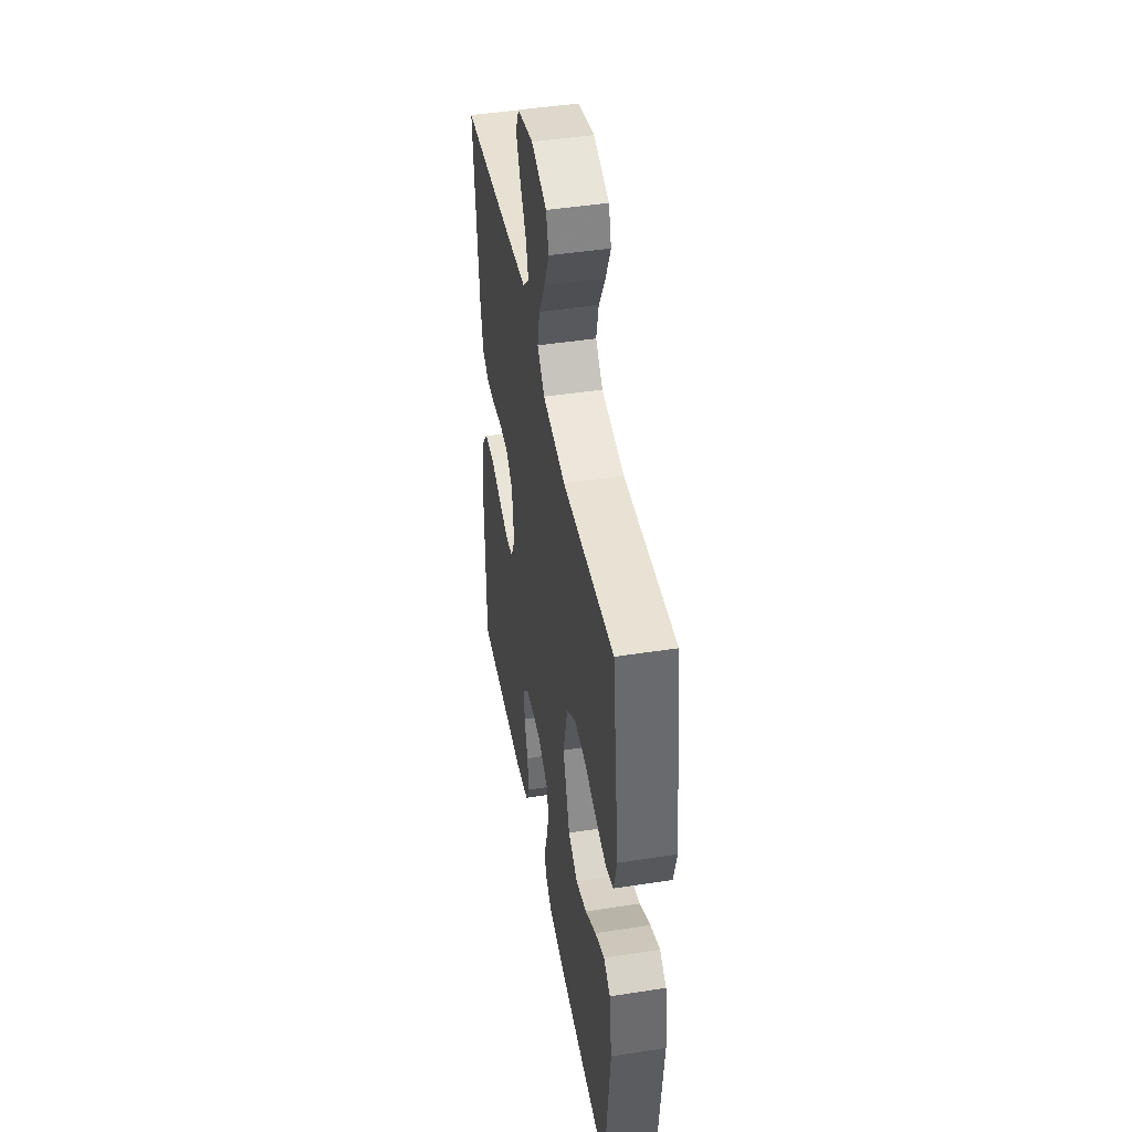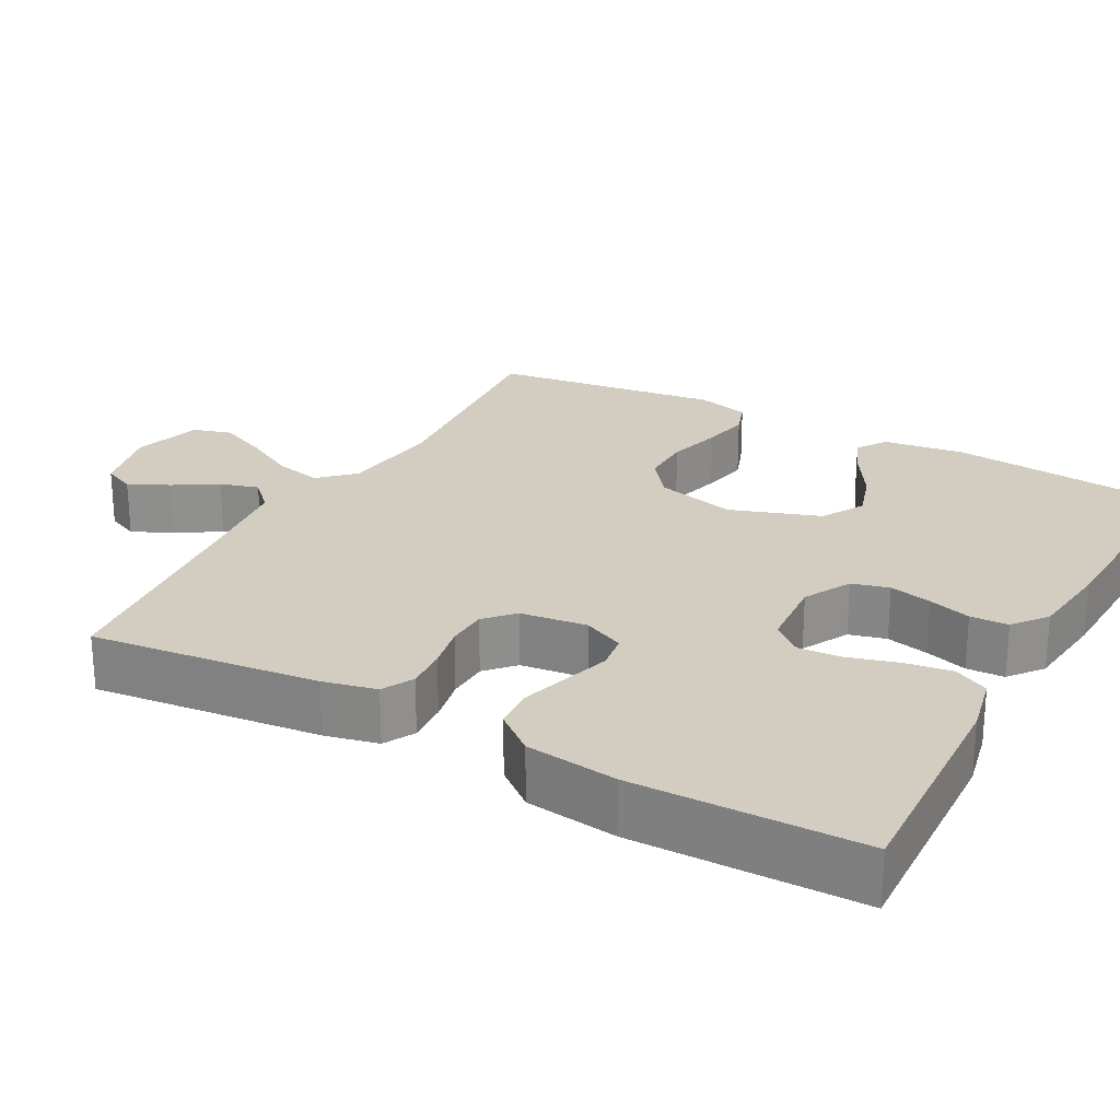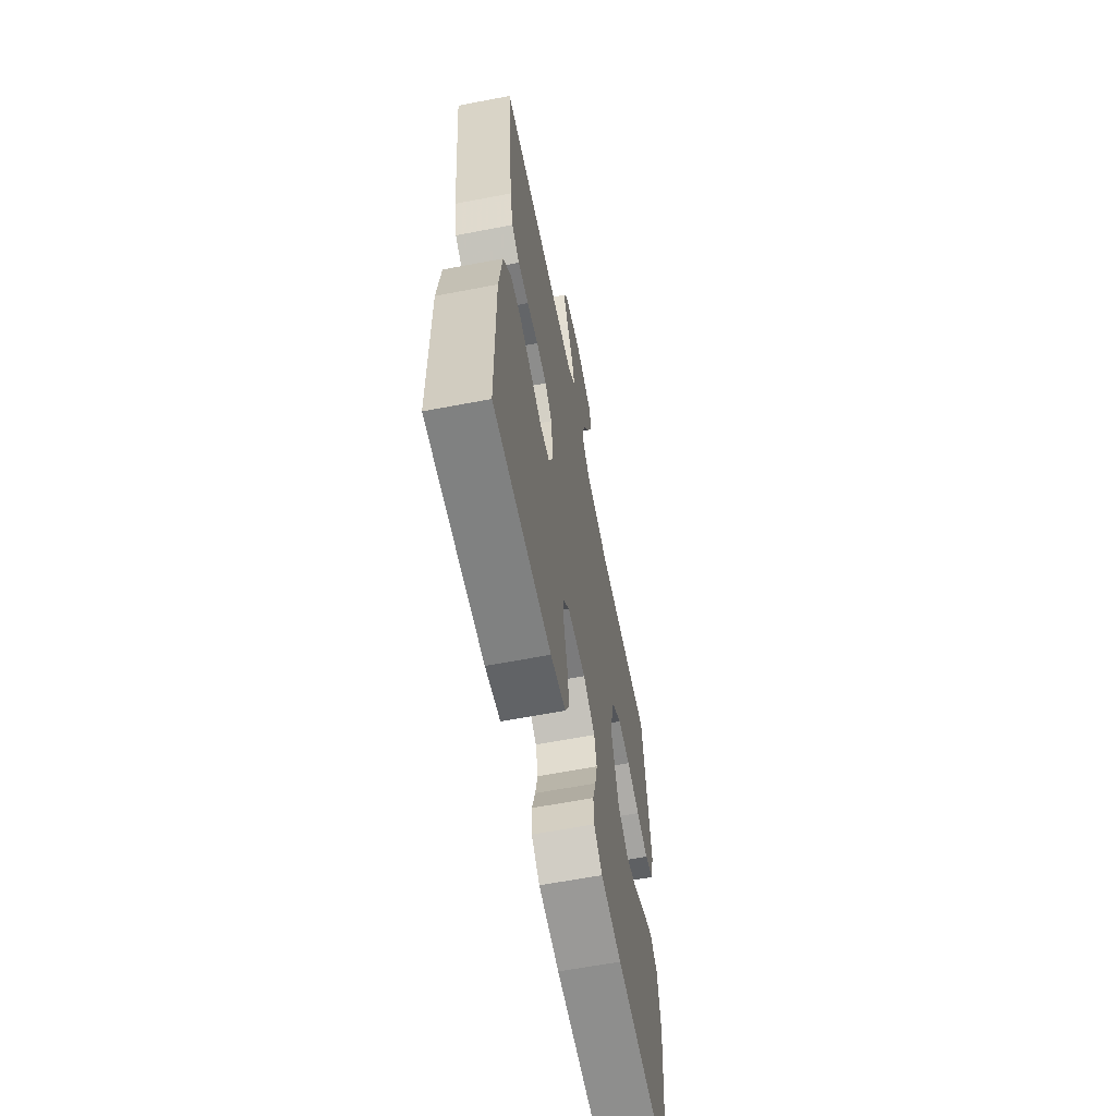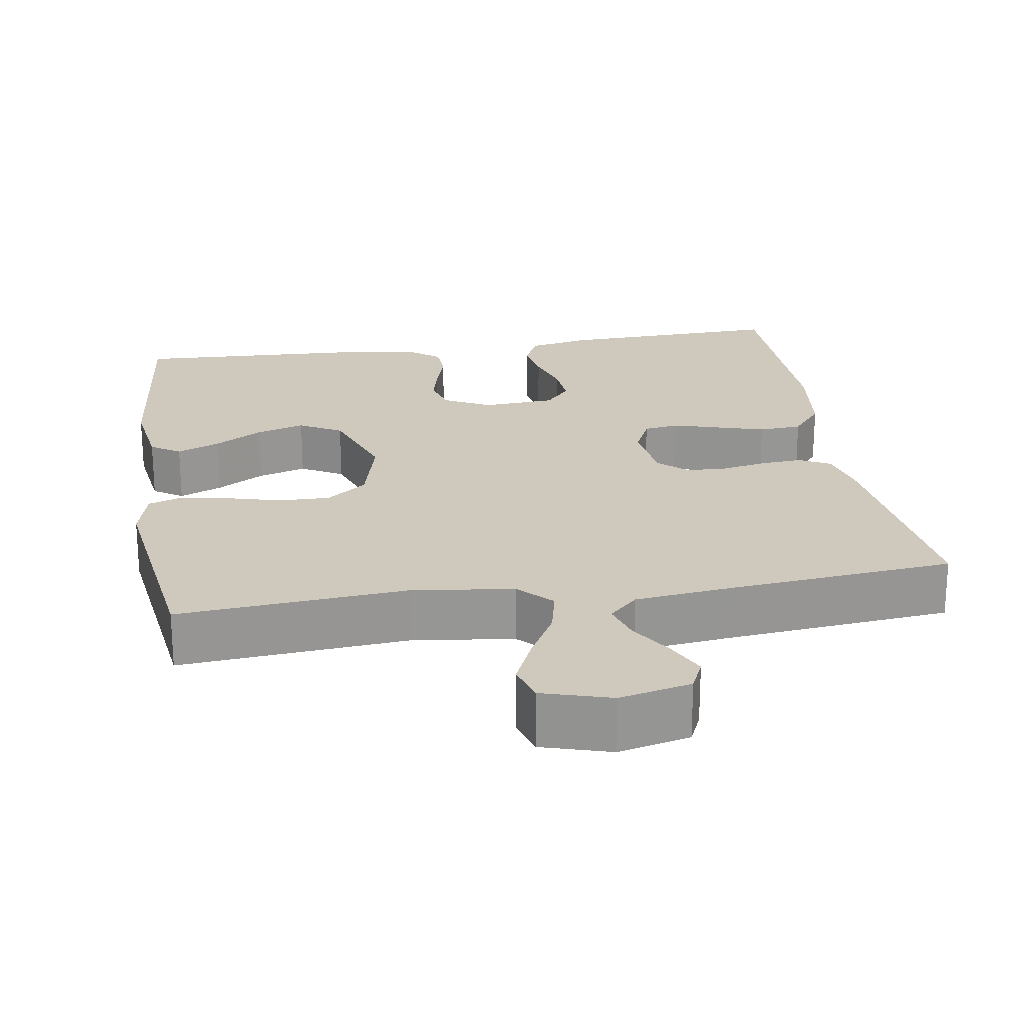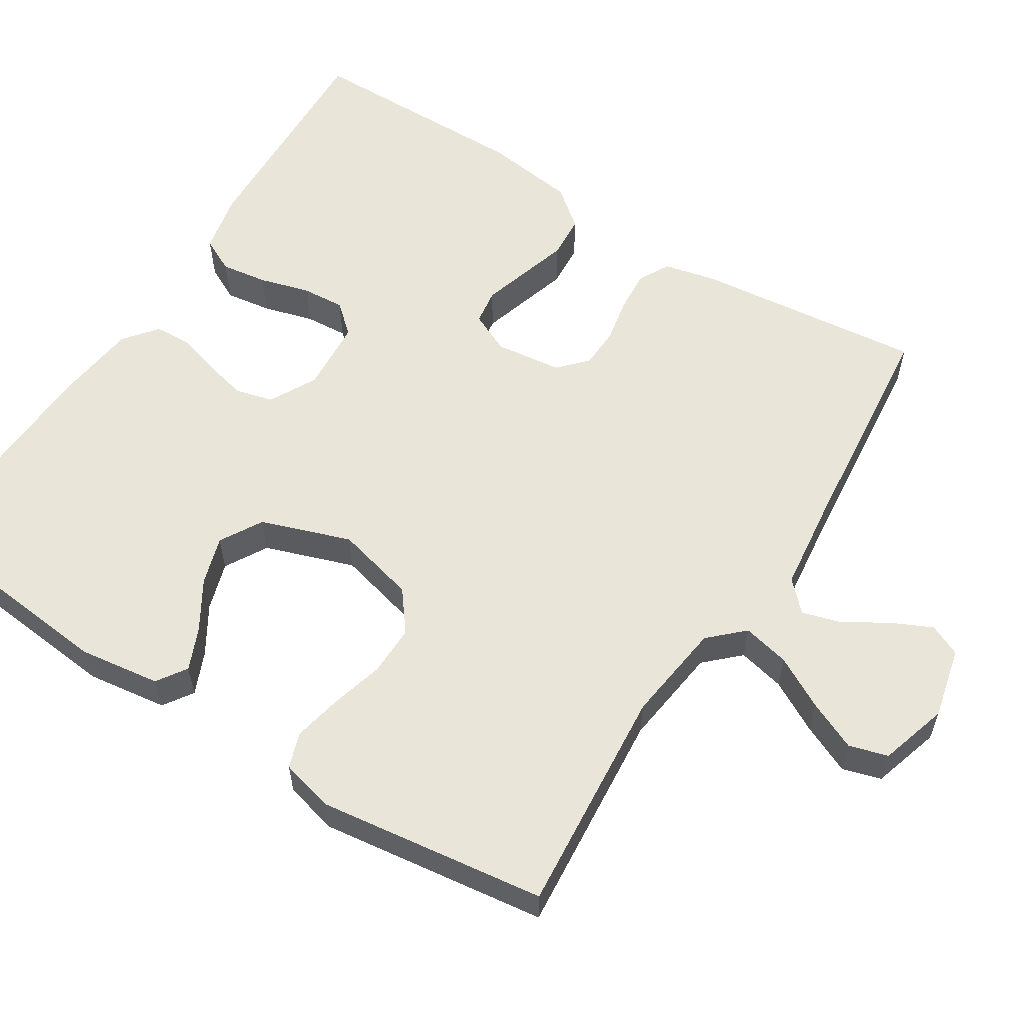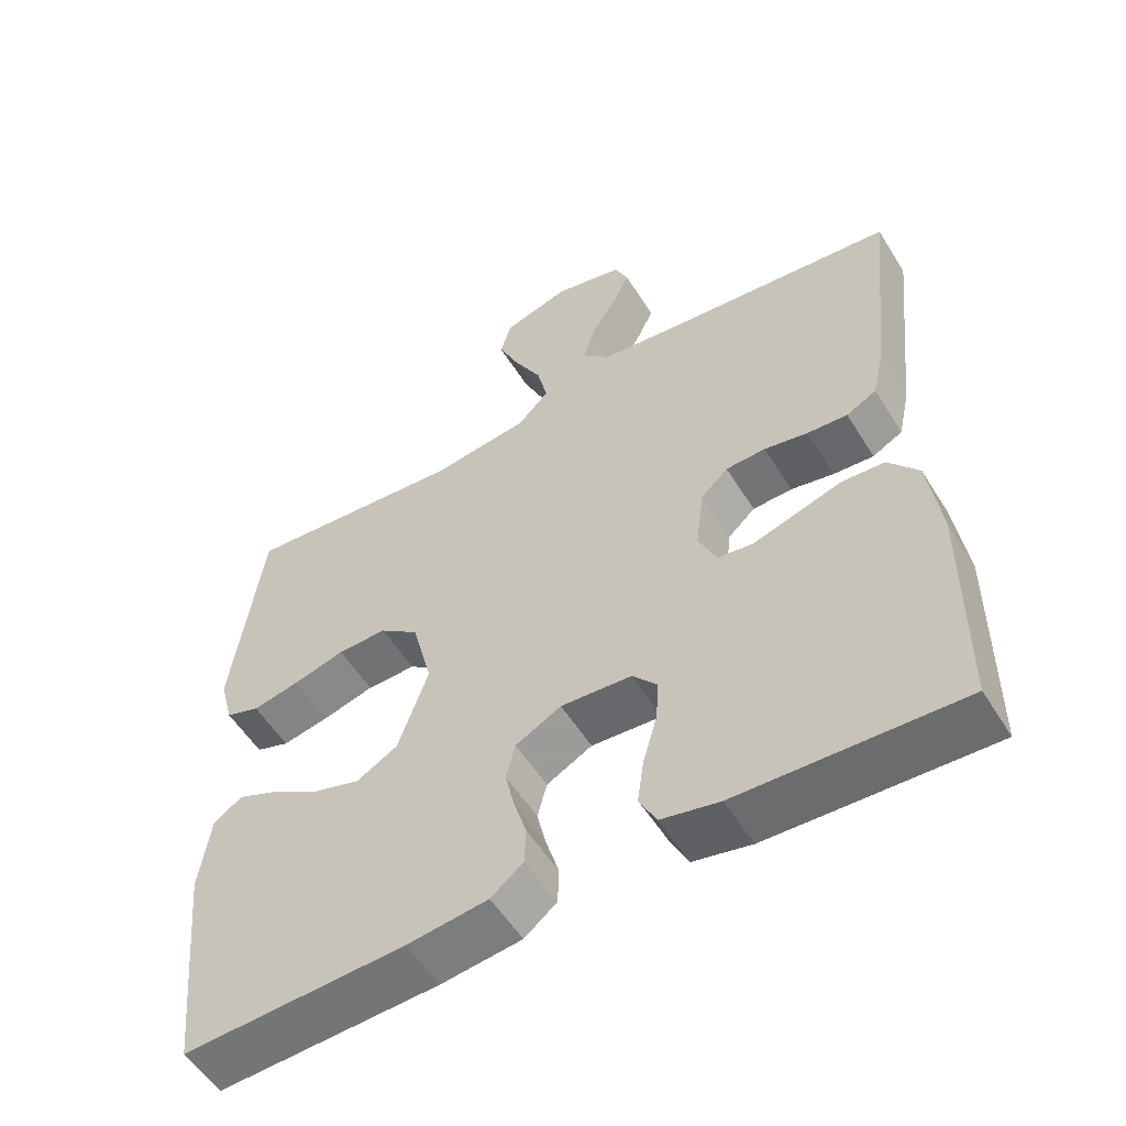
<metadata>
{"format":"obj","ext":"obj","renderer":"f3d","projection":"perspective","resolution":1024,"background":"white","views":[{"elev":45.1,"azim":-100.2,"up":"+Z"},{"elev":24.8,"azim":118.6,"up":"+Y"},{"elev":-62.5,"azim":101.0,"up":"+Z"},{"elev":22.4,"azim":-9.0,"up":"+Y"},{"elev":58.1,"azim":-57.6,"up":"+Y"},{"elev":-55.0,"azim":31.4,"up":"+Z"}]}
</metadata>
<code>
v -0.5 0.07 0.5
v -0.2 0.07 0.474
v -0.067 0.07 0.491
v -0.025 0.07 0.535
v -0.039 0.07 0.597
v -0.076 0.07 0.665
v -0.105 0.07 0.73
v -0.09 0.07 0.781
v 0 0.07 0.808
v 0.094 0.07 0.786
v 0.113 0.07 0.744
v 0.088 0.07 0.691
v 0.053 0.07 0.634
v 0.038 0.07 0.583
v 0.076 0.07 0.546
v 0.2 0.07 0.531
v 0.5 0.07 0.5
v 0.467 0.07 0.2
v 0.451 0.07 0.13
v 0.41 0.07 0.108
v 0.355 0.07 0.112
v 0.296 0.07 0.124
v 0.242 0.07 0.122
v 0.205 0.07 0.088
v 0.194 0.07 0
v 0.219 0.07 -0.054
v 0.266 0.07 -0.061
v 0.326 0.07 -0.043
v 0.389 0.07 -0.024
v 0.446 0.07 -0.028
v 0.487 0.07 -0.079
v 0.503 0.07 -0.2
v 0.5 0.07 -0.5
v 0.2 0.07 -0.488
v 0.121 0.07 -0.471
v 0.098 0.07 -0.425
v 0.107 0.07 -0.364
v 0.126 0.07 -0.298
v 0.13 0.07 -0.241
v 0.096 0.07 -0.202
v 0 0.07 -0.195
v -0.062 0.07 -0.228
v -0.075 0.07 -0.277
v -0.062 0.07 -0.333
v -0.045 0.07 -0.389
v -0.047 0.07 -0.439
v -0.091 0.07 -0.474
v -0.2 0.07 -0.487
v -0.5 0.07 -0.5
v -0.53 0.07 -0.2
v -0.515 0.07 -0.093
v -0.476 0.07 -0.067
v -0.42 0.07 -0.091
v -0.356 0.07 -0.13
v -0.292 0.07 -0.15
v -0.236 0.07 -0.118
v -0.195 0.07 0
v -0.222 0.07 0.106
v -0.275 0.07 0.147
v -0.342 0.07 0.146
v -0.412 0.07 0.127
v -0.476 0.07 0.114
v -0.522 0.07 0.13
v -0.54 0.07 0.2
v -0.5 0 0.5
v -0.2 0 0.474
v -0.067 0 0.491
v -0.025 0 0.535
v -0.039 0 0.597
v -0.076 0 0.665
v -0.105 0 0.73
v -0.09 0 0.781
v 0 0 0.808
v 0.094 0 0.786
v 0.113 0 0.744
v 0.088 0 0.691
v 0.053 0 0.634
v 0.038 0 0.583
v 0.076 0 0.546
v 0.2 0 0.531
v 0.5 0 0.5
v 0.467 0 0.2
v 0.451 0 0.13
v 0.41 0 0.108
v 0.355 0 0.112
v 0.296 0 0.124
v 0.242 0 0.122
v 0.205 0 0.088
v 0.194 0 0
v 0.219 0 -0.054
v 0.266 0 -0.061
v 0.326 0 -0.043
v 0.389 0 -0.024
v 0.446 0 -0.028
v 0.487 0 -0.079
v 0.503 0 -0.2
v 0.5 0 -0.5
v 0.2 0 -0.488
v 0.121 0 -0.471
v 0.098 0 -0.425
v 0.107 0 -0.364
v 0.126 0 -0.298
v 0.13 0 -0.241
v 0.096 0 -0.202
v 0 0 -0.195
v -0.062 0 -0.228
v -0.075 0 -0.277
v -0.062 0 -0.333
v -0.045 0 -0.389
v -0.047 0 -0.439
v -0.091 0 -0.474
v -0.2 0 -0.487
v -0.5 0 -0.5
v -0.53 0 -0.2
v -0.515 0 -0.093
v -0.476 0 -0.067
v -0.42 0 -0.091
v -0.356 0 -0.13
v -0.292 0 -0.15
v -0.236 0 -0.118
v -0.195 0 0
v -0.222 0 0.106
v -0.275 0 0.147
v -0.342 0 0.146
v -0.412 0 0.127
v -0.476 0 0.114
v -0.522 0 0.13
v -0.54 0 0.2
f 64 1 2
f 63 64 2
f 62 63 2
f 61 62 2
f 60 61 2
f 59 60 2 3
f 58 59 3 4
f 57 58 4
f 52 53 54
f 51 52 54
f 50 51 54
f 49 50 54
f 48 49 54
f 47 48 54
f 46 47 54
f 45 46 54
f 44 45 54
f 43 44 54 55
f 42 43 55 56
f 36 37 38
f 35 36 38
f 34 35 38
f 33 34 38
f 32 33 38
f 31 32 38
f 30 31 38
f 29 30 38
f 28 29 38
f 27 28 38 39
f 26 27 39 40
f 20 21 22
f 19 20 22
f 18 19 22
f 17 18 22
f 16 17 22
f 15 16 22 23
f 14 15 23 24
f 11 12 13
f 10 11 13
f 9 10 13
f 8 9 13
f 7 8 13
f 6 7 13
f 5 6 13
f 4 5 13 14
f 14 24 25
f 4 14 25
f 57 4 25
f 57 25 26
f 56 57 26
f 42 56 26
f 41 42 26
f 26 40 41
f 66 65 128
f 66 128 127
f 66 127 126
f 66 126 125
f 66 125 124
f 67 66 124 123
f 68 67 123 122
f 68 122 121
f 118 117 116
f 118 116 115
f 118 115 114
f 118 114 113
f 118 113 112
f 118 112 111
f 118 111 110
f 118 110 109
f 118 109 108
f 119 118 108 107
f 120 119 107 106
f 102 101 100
f 102 100 99
f 102 99 98
f 102 98 97
f 102 97 96
f 102 96 95
f 102 95 94
f 102 94 93
f 102 93 92
f 103 102 92 91
f 104 103 91 90
f 86 85 84
f 86 84 83
f 86 83 82
f 86 82 81
f 86 81 80
f 87 86 80 79
f 88 87 79 78
f 77 76 75
f 77 75 74
f 77 74 73
f 77 73 72
f 77 72 71
f 77 71 70
f 77 70 69
f 78 77 69 68
f 89 88 78
f 89 78 68
f 89 68 121
f 90 89 121
f 90 121 120
f 90 120 106
f 90 106 105
f 105 104 90
f 1 65 66 2
f 2 66 67 3
f 3 67 68 4
f 4 68 69 5
f 5 69 70 6
f 6 70 71 7
f 7 71 72 8
f 8 72 73 9
f 9 73 74 10
f 10 74 75 11
f 11 75 76 12
f 12 76 77 13
f 13 77 78 14
f 14 78 79 15
f 15 79 80 16
f 16 80 81 17
f 17 81 82 18
f 18 82 83 19
f 19 83 84 20
f 20 84 85 21
f 21 85 86 22
f 22 86 87 23
f 23 87 88 24
f 24 88 89 25
f 25 89 90 26
f 26 90 91 27
f 27 91 92 28
f 28 92 93 29
f 29 93 94 30
f 30 94 95 31
f 31 95 96 32
f 32 96 97 33
f 33 97 98 34
f 34 98 99 35
f 35 99 100 36
f 36 100 101 37
f 37 101 102 38
f 38 102 103 39
f 39 103 104 40
f 40 104 105 41
f 41 105 106 42
f 42 106 107 43
f 43 107 108 44
f 44 108 109 45
f 45 109 110 46
f 46 110 111 47
f 47 111 112 48
f 48 112 113 49
f 49 113 114 50
f 50 114 115 51
f 51 115 116 52
f 52 116 117 53
f 53 117 118 54
f 54 118 119 55
f 55 119 120 56
f 56 120 121 57
f 57 121 122 58
f 58 122 123 59
f 59 123 124 60
f 60 124 125 61
f 61 125 126 62
f 62 126 127 63
f 63 127 128 64
f 64 128 65 1

</code>
